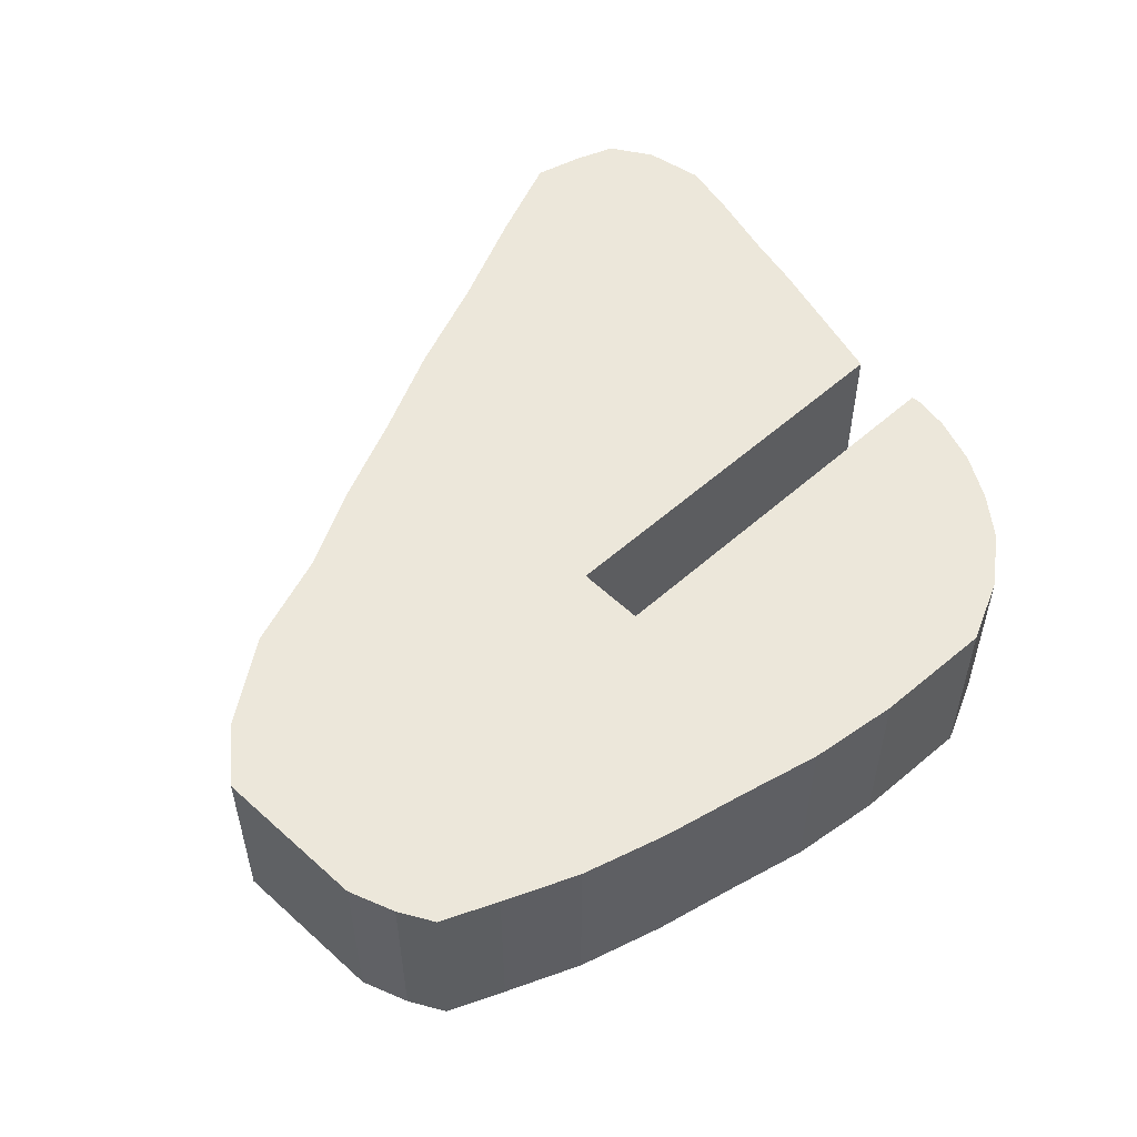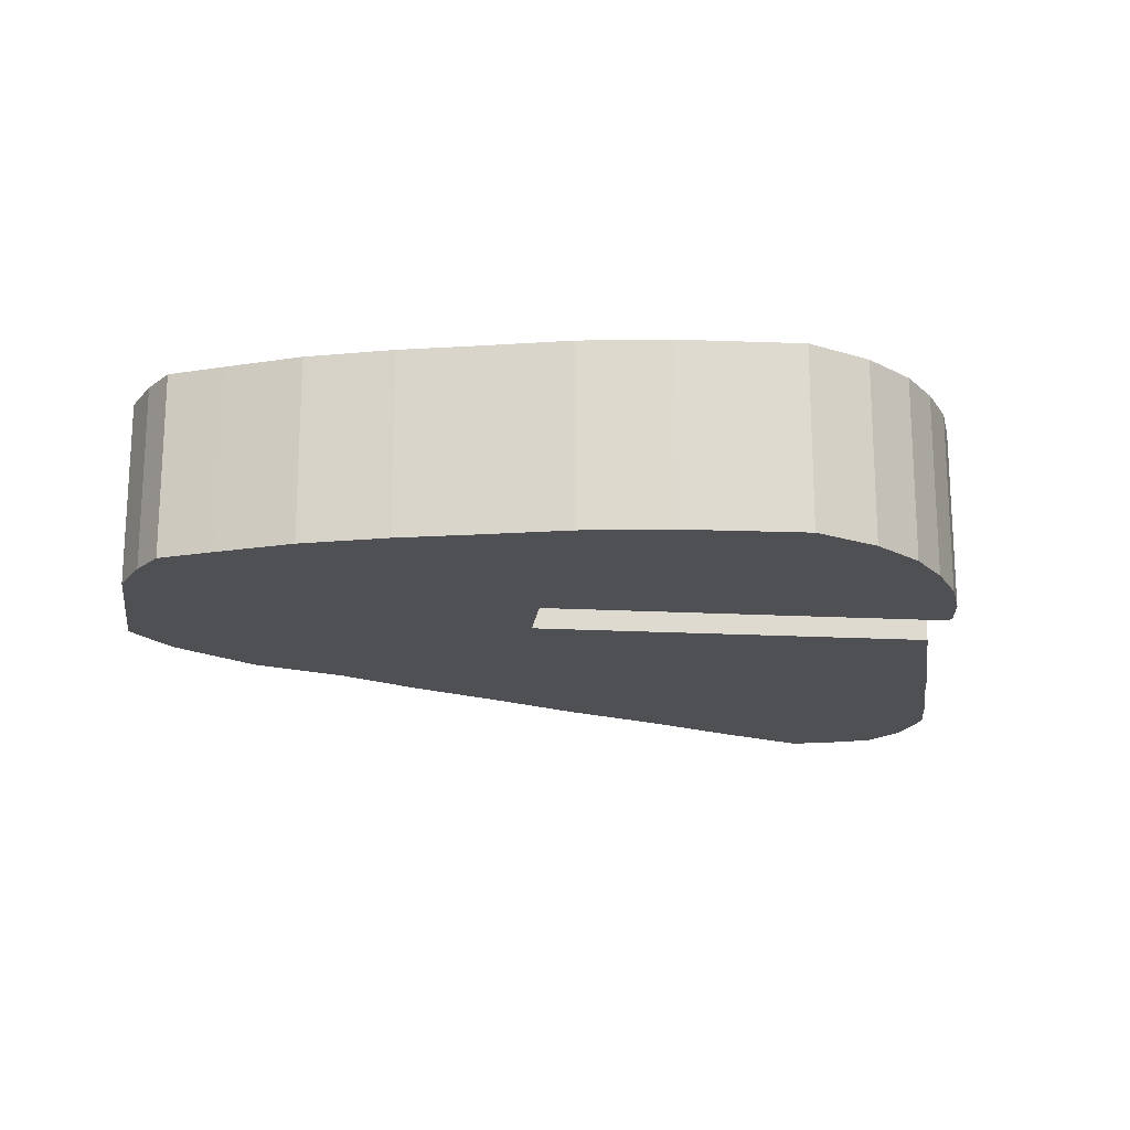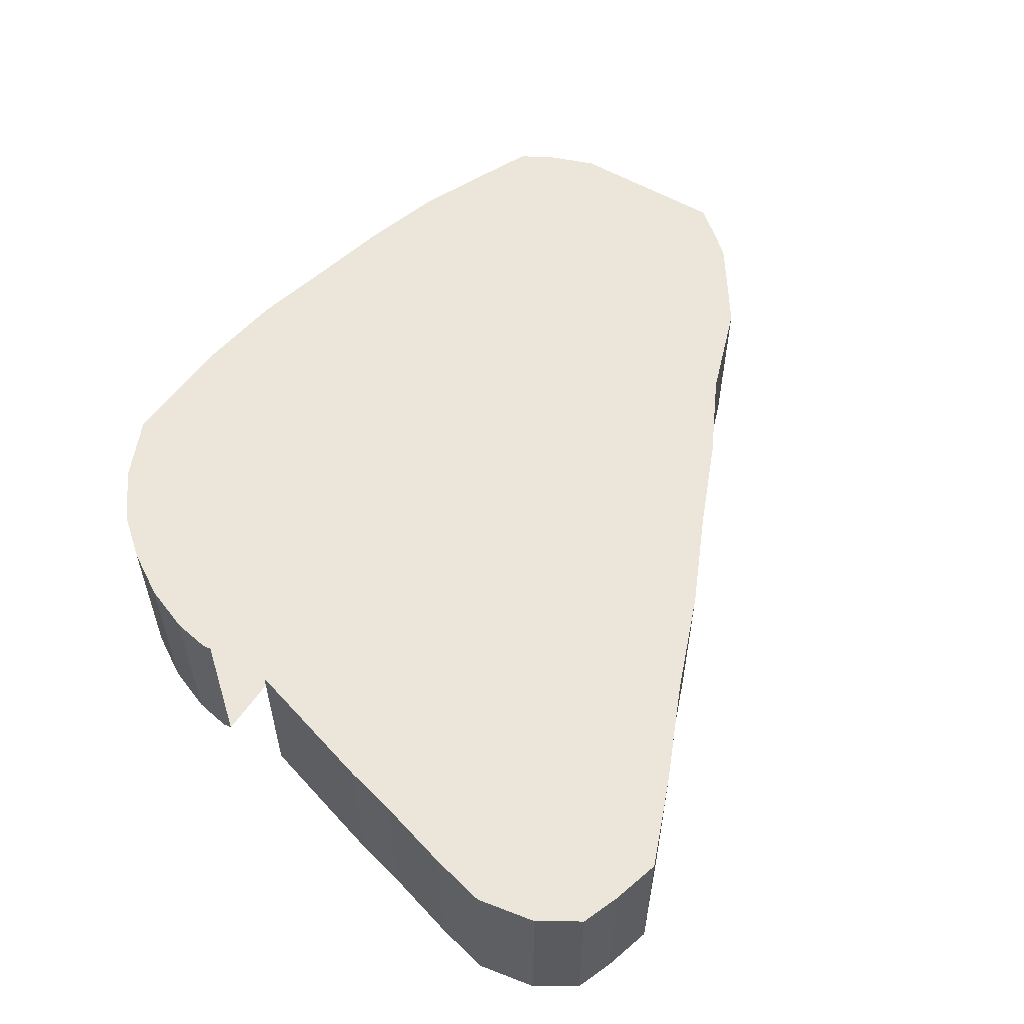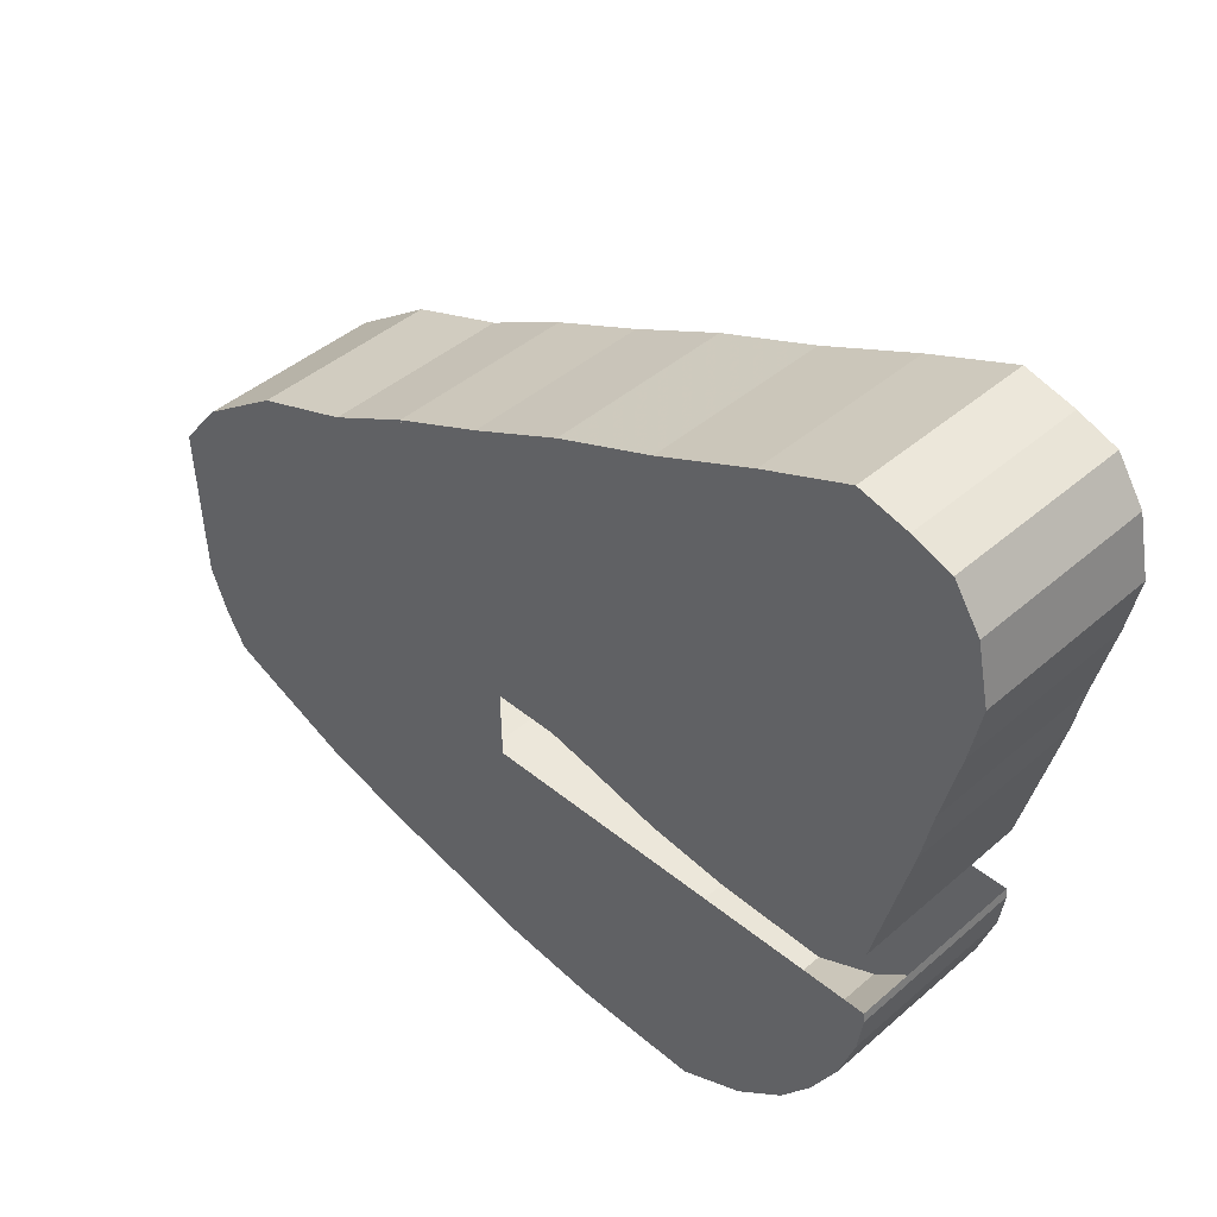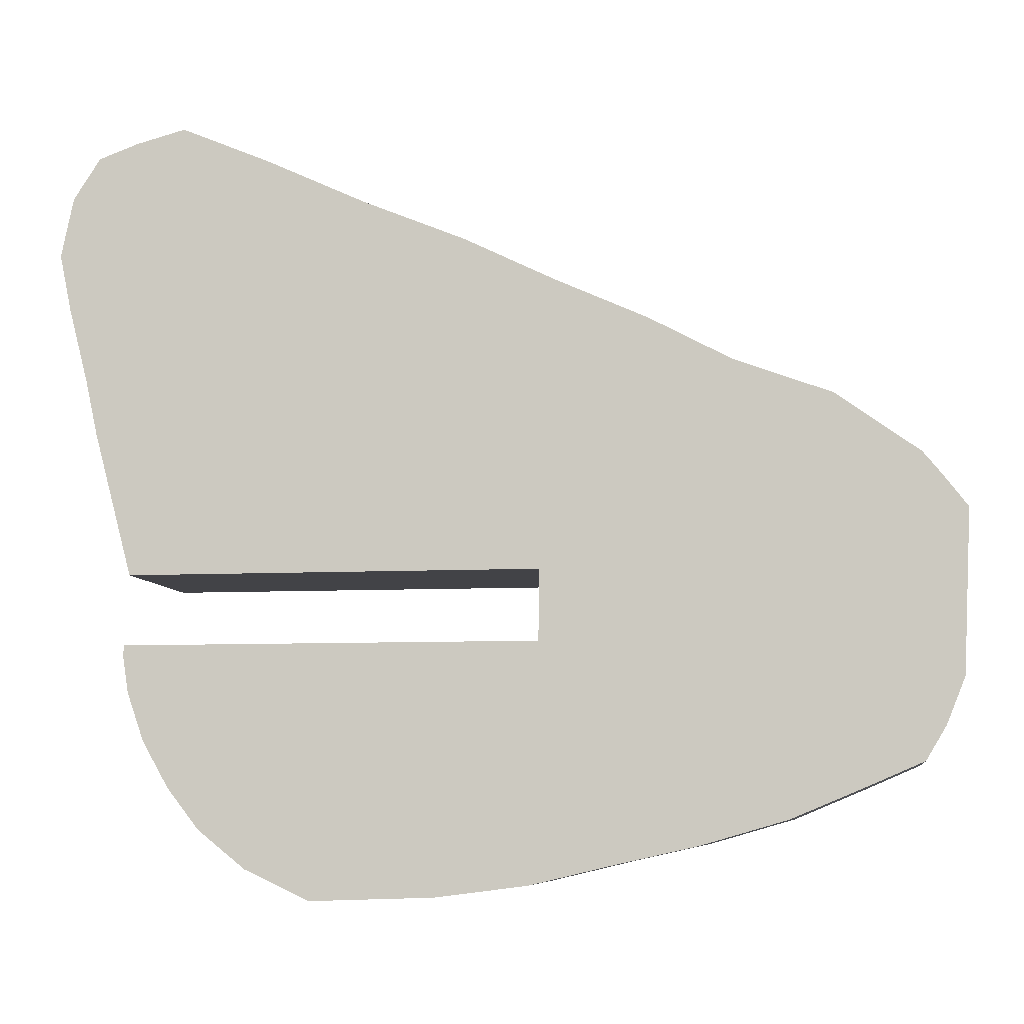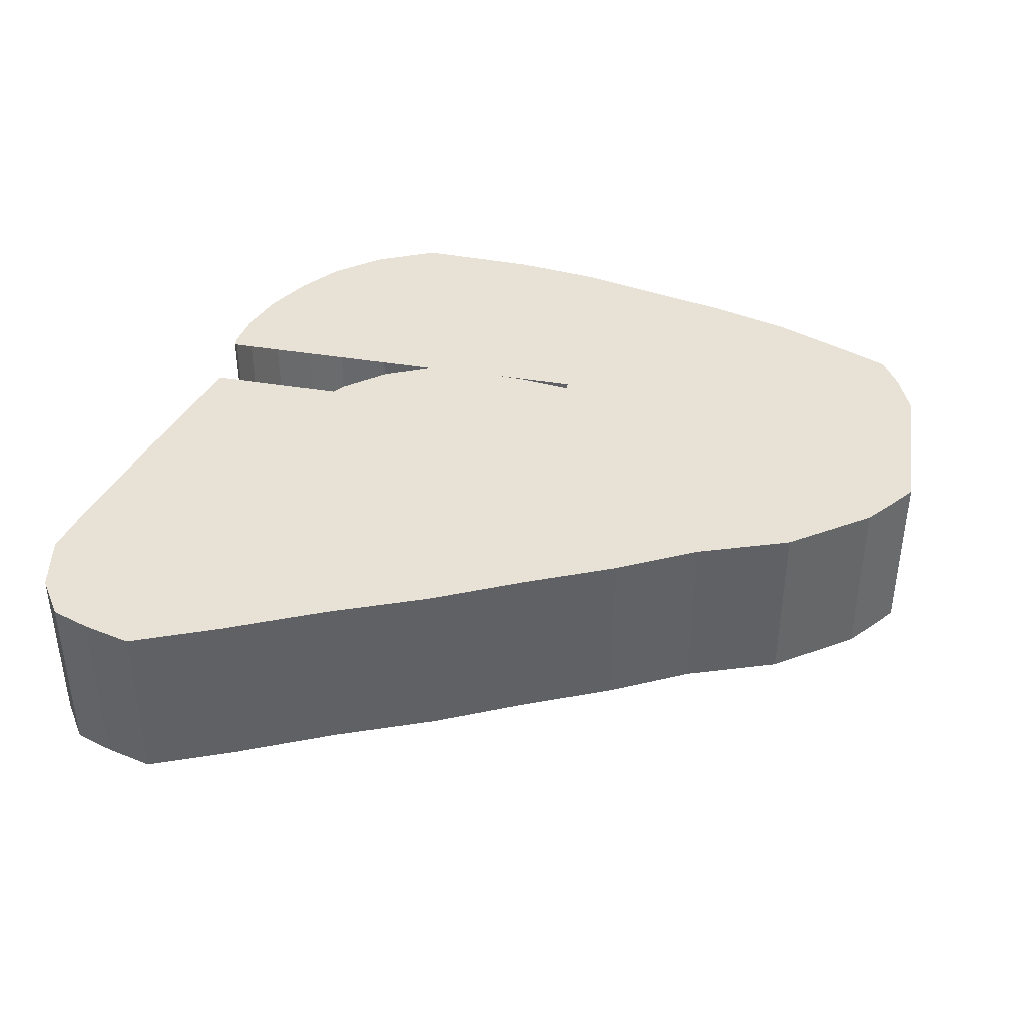
<metadata>
{"format":"obj","ext":"obj","renderer":"f3d","projection":"perspective","resolution":1024,"background":"white","views":[{"elev":53.4,"azim":-43.6,"up":"+Z"},{"elev":-18.5,"azim":-5.9,"up":"+Z"},{"elev":56.8,"azim":123.7,"up":"+Z"},{"elev":43.1,"azim":44.2,"up":"+Y"},{"elev":-7.5,"azim":-171.3,"up":"+Y"},{"elev":40.1,"azim":-168.5,"up":"+Z"}]}
</metadata>
<code>
v 448.4 135.3 0
v 223.3 135.3 0
v 222.6 173.2 0
v 446.5 173.2 0
v 467 251.3 0
v 473.3 280.2 0
v 483.6 320.7 0
v 489.9 351.3 0
v 483.1 383.4 0
v 468.6 405.7 0
v 447.3 413.4 0
v 420.6 420.4 0
v 372.5 400.2 0
v 318.4 375.1 0
v 263.5 352.6 0
v 213.7 328.2 0
v 164.3 306 0
v 119.9 282.3 0
v 67.66 263.1 0
v 23.07 231 0
v 12.63 218.3 0
v 0 201.8 0
v 4.027 115 0
v 13.9 90.33 0
v 24.77 71.96 0
v 54.72 58.97 0
v 94.25 42.36 0
v 140.6 28.94 0
v 183.3 19.41 0
v 228.8 8.53 0
v 278.3 2.18 0
v 345.1 0 0
v 380.1 16.33 0
v 405.9 37.11 0
v 422.8 58.96 0
v 437 83.83 0
v 446.1 110.1 0
v 449.1 130.2 0
v 323.3 235.3 0
v 264.3 406 0
v 219.9 382.3 0
v 323.3 235.3 100
v 264.3 406 100
v 219.9 382.3 100
v 167.7 363.1 0
v 167.7 363.1 100
v 123.1 331 0
v 123.1 331 100
v 112.6 318.3 0
v 112.6 318.3 100
v 100 301.8 0
v 100 301.8 100
v 104 215 0
v 104 215 100
v 113.9 190.3 0
v 113.9 190.3 100
v 124.8 172 0
v 124.8 172 100
v 154.7 159 0
v 154.7 159 100
v 194.3 142.4 0
v 194.3 142.4 100
v 240.6 128.9 0
v 240.6 128.9 100
v 283.3 119.4 0
v 283.3 119.4 100
v 328.8 108.5 0
v 328.8 108.5 100
v 378.3 102.2 0
v 378.3 102.2 100
v 445.1 100 0
v 445.1 100 100
v 480.1 116.3 0
v 480.1 116.3 100
v 505.9 137.1 0
v 505.9 137.1 100
v 522.8 159 0
v 522.8 159 100
v 537 183.8 0
v 537 183.8 100
v 546.1 210.1 0
v 546.1 210.1 100
v 549.1 230.2 0
v 549.1 230.2 100
v 322.6 273.2 0
v 322.6 273.2 100
v 548.4 235.3 0
v 548.4 235.3 100
v 546.5 273.2 0
v 546.5 273.2 100
v 567 351.3 0
v 567 351.3 100
v 573.3 380.2 0
v 573.3 380.2 100
v 583.6 420.7 0
v 583.6 420.7 100
v 589.9 451.3 0
v 589.9 451.3 100
v 583.1 483.4 0
v 583.1 483.4 100
v 568.6 505.7 0
v 568.6 505.7 100
v 547.3 513.4 0
v 547.3 513.4 100
v 520.6 520.4 0
v 520.6 520.4 100
v 472.5 500.2 0
v 472.5 500.2 100
v 418.4 475.1 0
v 418.4 475.1 100
v 363.5 452.6 0
v 363.5 452.6 100
v 313.7 428.2 0
v 313.7 428.2 100
f 40 41 39
f 43 44 42
f 40 41 43
f 41 44 43
f 41 45 39
f 44 46 42
f 41 45 44
f 45 46 44
f 45 47 39
f 46 48 42
f 45 47 46
f 47 48 46
f 47 49 39
f 48 50 42
f 47 49 48
f 49 50 48
f 49 51 39
f 50 52 42
f 49 51 50
f 51 52 50
f 51 53 39
f 52 54 42
f 51 53 52
f 53 54 52
f 53 55 39
f 54 56 42
f 53 55 54
f 55 56 54
f 55 57 39
f 56 58 42
f 55 57 56
f 57 58 56
f 57 59 39
f 58 60 42
f 57 59 58
f 59 60 58
f 59 61 39
f 60 62 42
f 59 61 60
f 61 62 60
f 61 63 39
f 62 64 42
f 61 63 62
f 63 64 62
f 63 65 39
f 64 66 42
f 63 65 64
f 65 66 64
f 65 67 39
f 66 68 42
f 65 67 66
f 67 68 66
f 67 69 39
f 68 70 42
f 67 69 68
f 69 70 68
f 69 71 39
f 70 72 42
f 69 71 70
f 71 72 70
f 71 73 39
f 72 74 42
f 71 73 72
f 73 74 72
f 73 75 39
f 74 76 42
f 73 75 74
f 75 76 74
f 75 77 39
f 76 78 42
f 75 77 76
f 77 78 76
f 77 79 39
f 78 80 42
f 77 79 78
f 79 80 78
f 79 81 39
f 80 82 42
f 79 81 80
f 81 82 80
f 81 83 39
f 82 84 42
f 81 83 82
f 83 84 82
f 85 40 39
f 86 43 42
f 85 40 86
f 86 43 40
f 83 87 39
f 84 88 42
f 83 87 84
f 84 88 87
f 85 89 85
f 86 90 86
f 85 89 86
f 89 90 86
f 89 91 85
f 90 92 86
f 89 91 90
f 91 92 90
f 91 93 85
f 92 94 86
f 91 93 92
f 93 94 92
f 93 95 85
f 94 96 86
f 93 95 94
f 95 96 94
f 95 97 85
f 96 98 86
f 95 97 96
f 97 98 96
f 97 99 85
f 98 100 86
f 97 99 98
f 99 100 98
f 99 101 85
f 100 102 86
f 99 101 100
f 101 102 100
f 101 103 85
f 102 104 86
f 101 103 102
f 103 104 102
f 103 105 85
f 104 106 86
f 103 105 104
f 105 106 104
f 105 107 85
f 106 108 86
f 105 107 106
f 107 108 106
f 107 109 85
f 108 110 86
f 107 109 108
f 109 110 108
f 109 111 85
f 110 112 86
f 109 111 110
f 111 112 110
f 111 113 85
f 112 114 86
f 111 113 112
f 113 114 112
f 113 40 85
f 114 43 86
f 113 40 114
f 40 43 114

</code>
